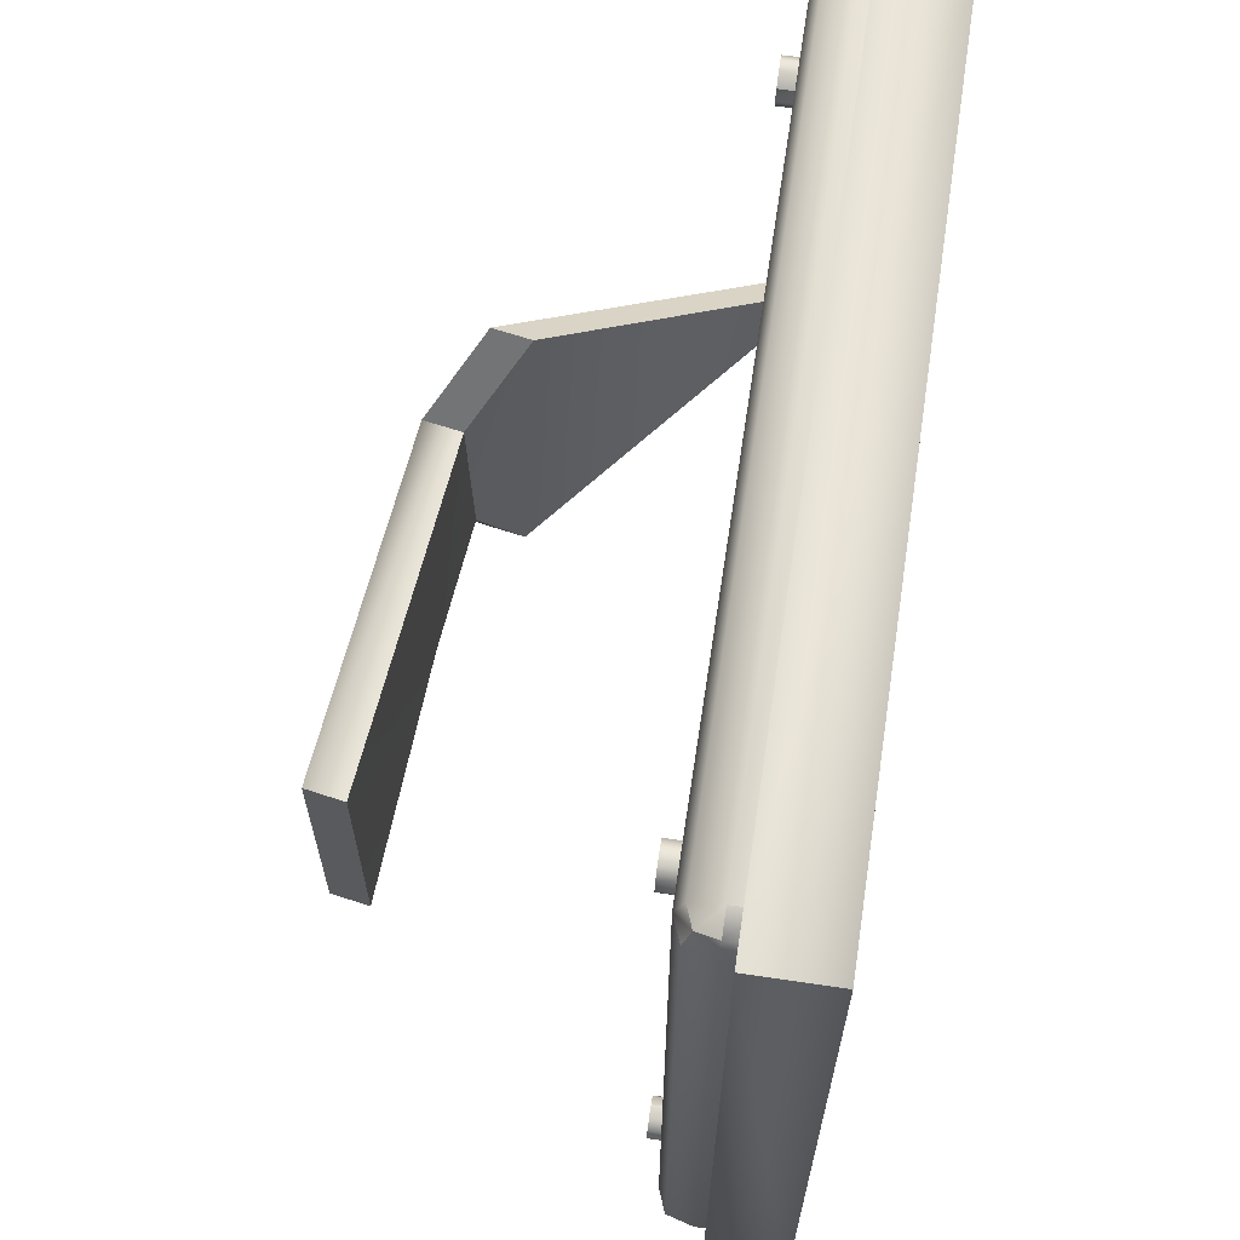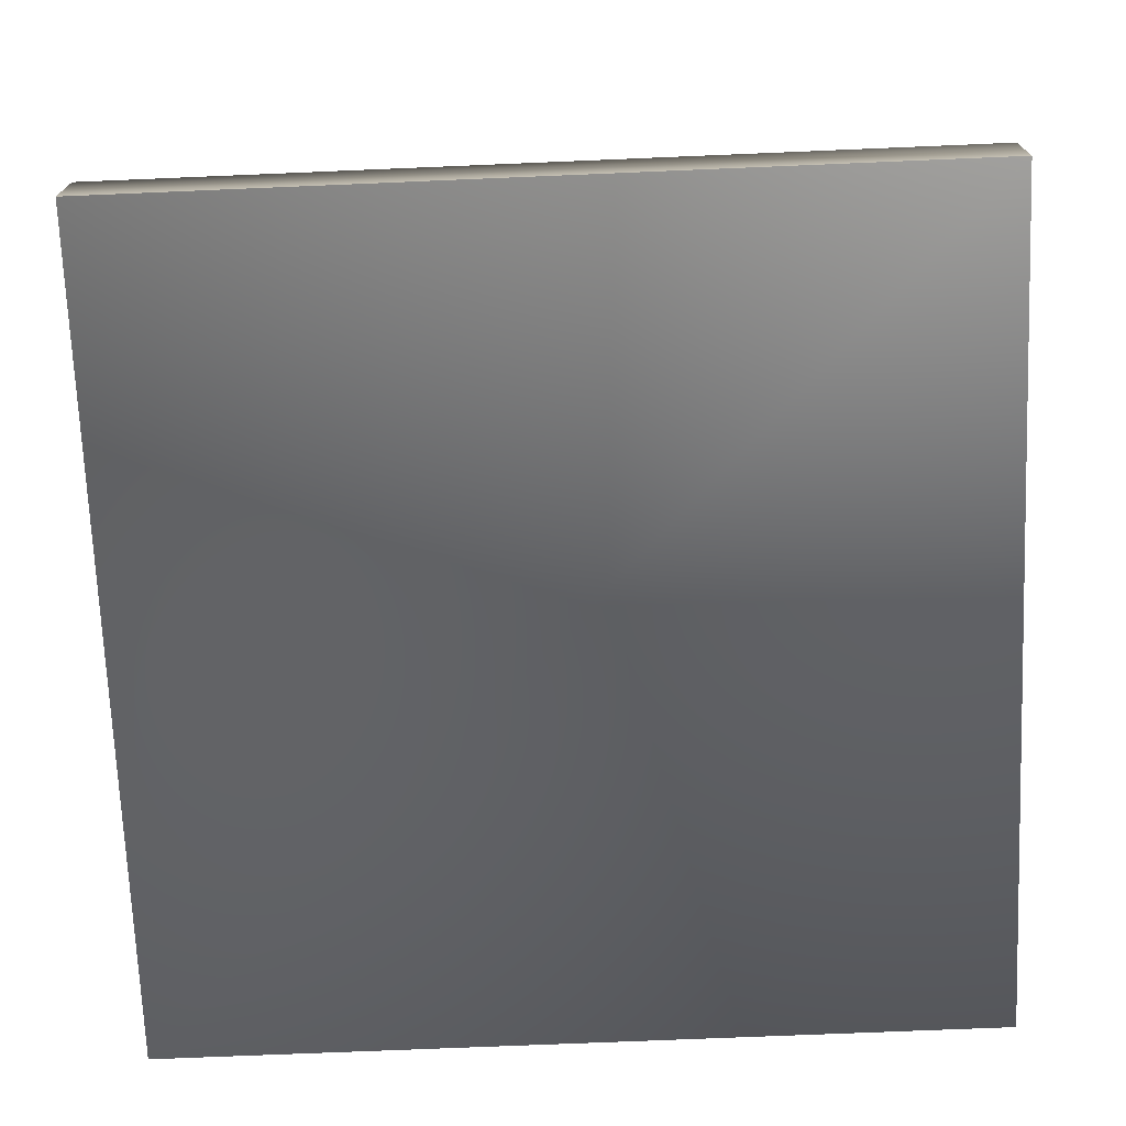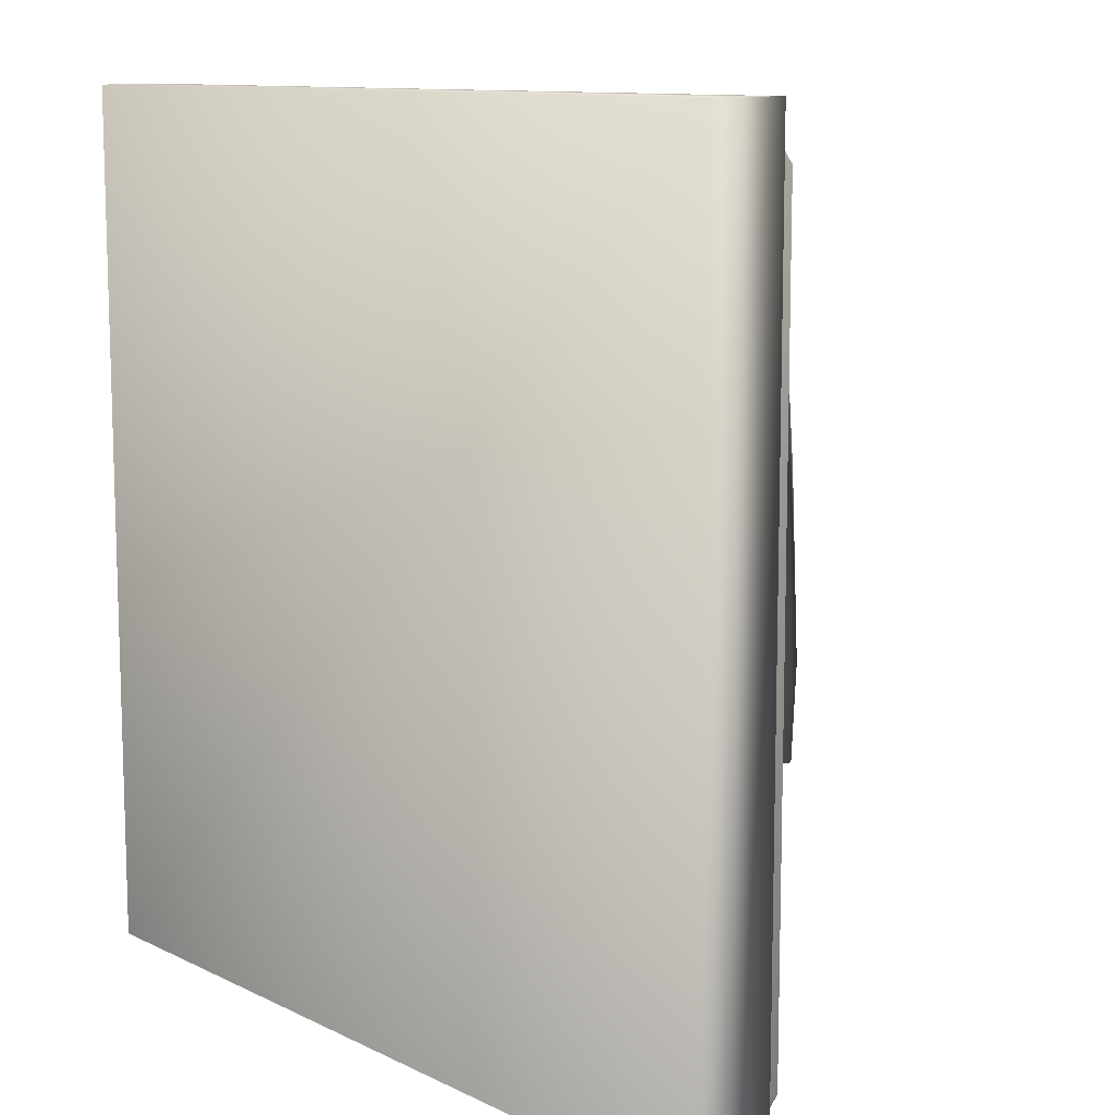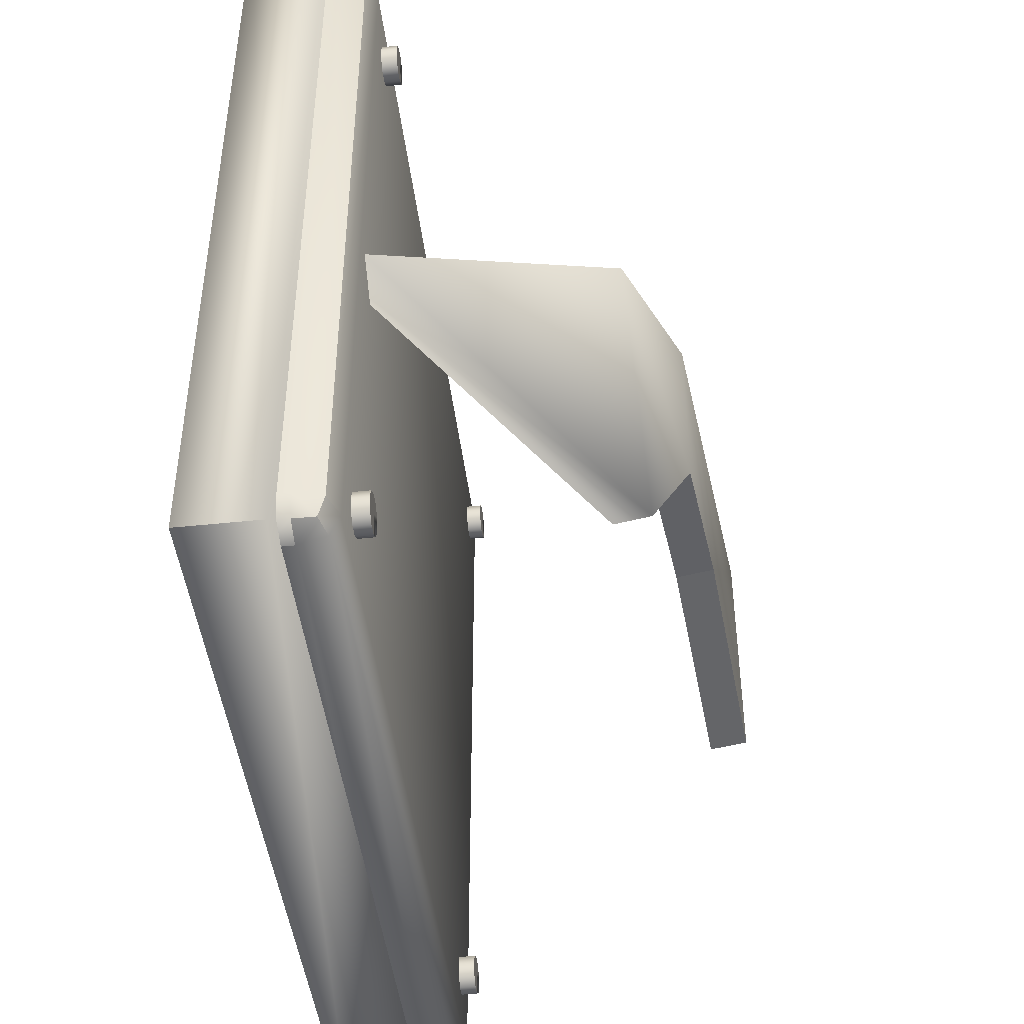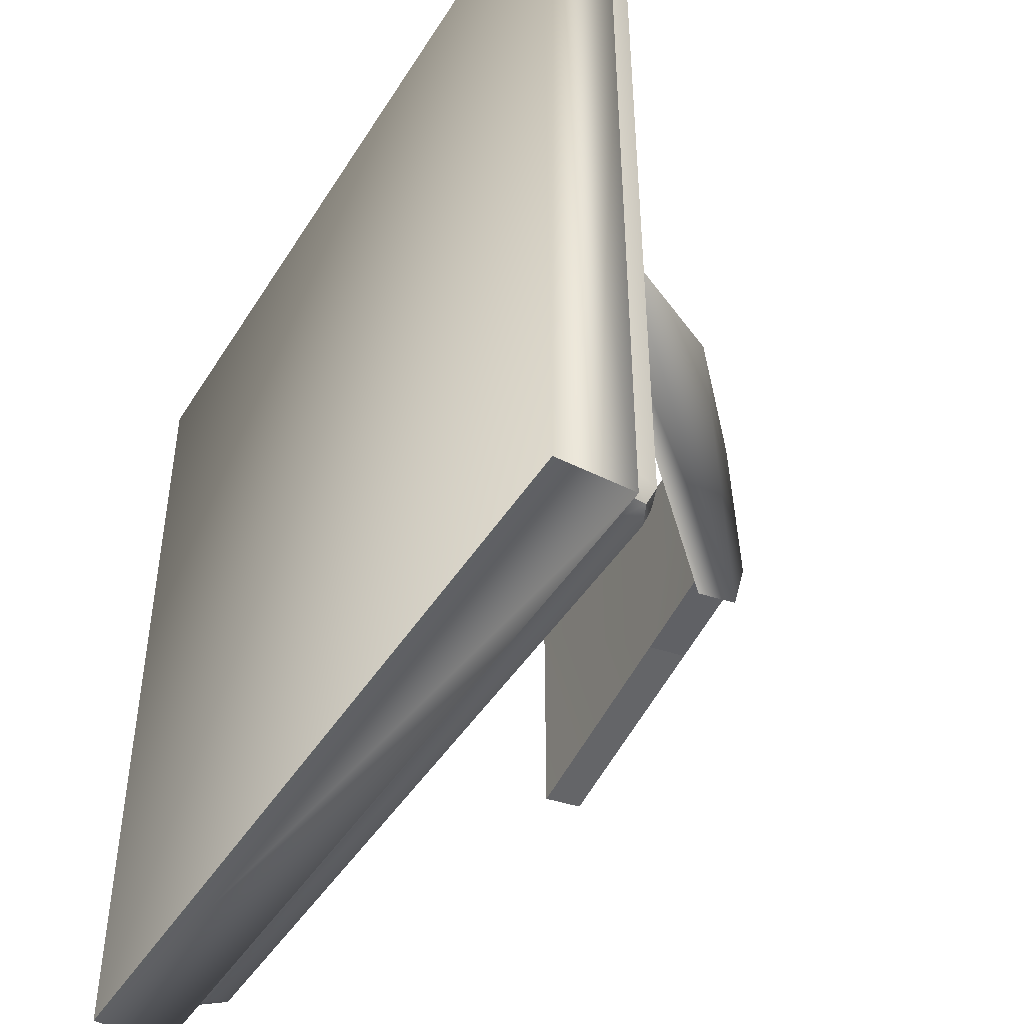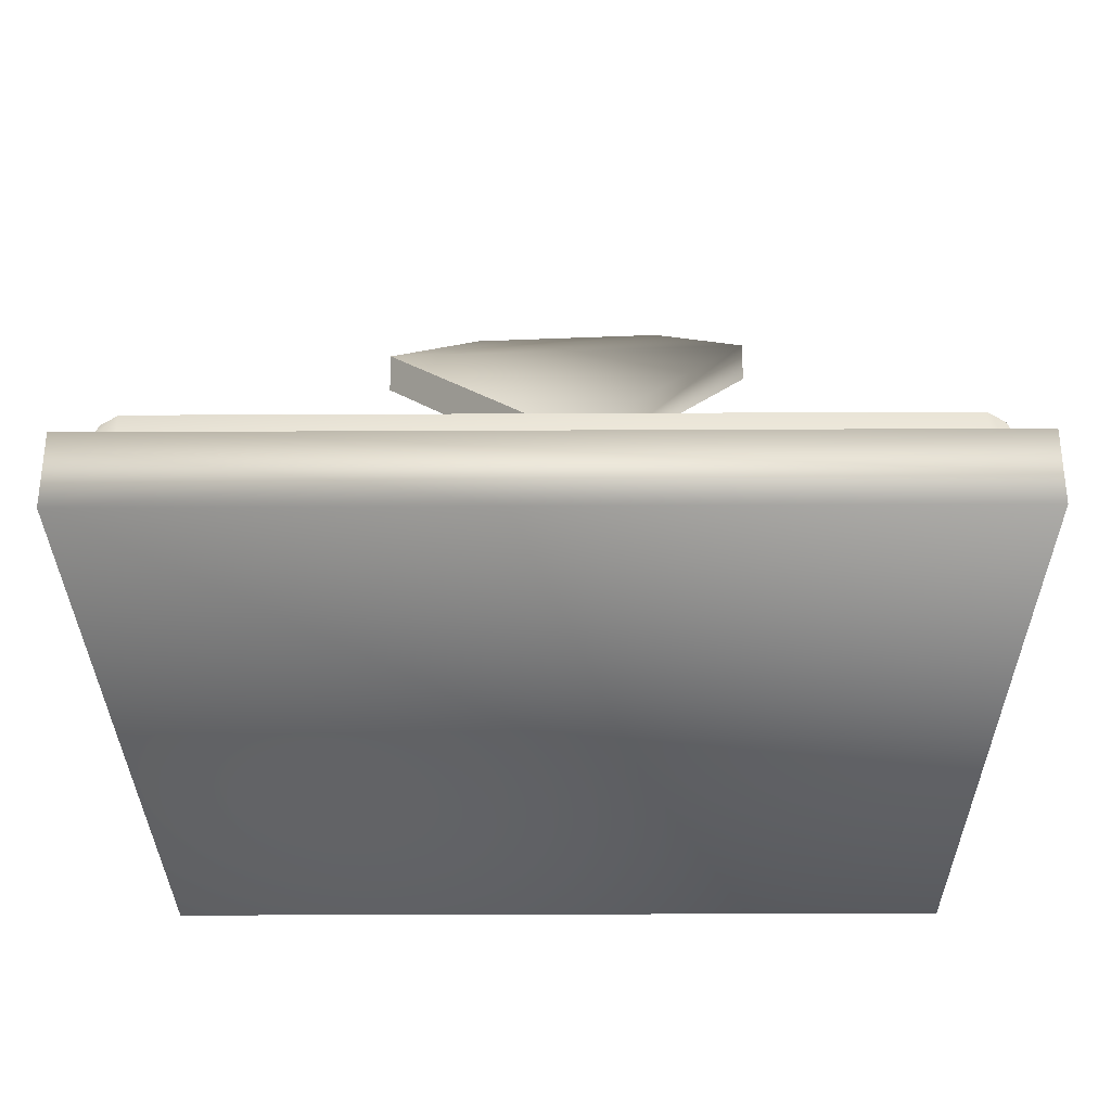
<metadata>
{"format":"obj","ext":"obj","renderer":"f3d","projection":"perspective","resolution":1024,"background":"white","views":[{"elev":65.4,"azim":-81.5,"up":"+Z"},{"elev":-71.7,"azim":-177.6,"up":"+Y"},{"elev":10.8,"azim":50.0,"up":"+Z"},{"elev":-45.8,"azim":96.9,"up":"+Z"},{"elev":-45.6,"azim":59.8,"up":"+Z"},{"elev":-31.5,"azim":90.4,"up":"+Y"}]}
</metadata>
<code>
v  -0.5 0.0224 0.463
v  -0.4908 0.0543 0.4908
v  -0.5 0.0543 0.463
v  -0.4908 0.0224 0.4908
v  -0.4631 0.0224 0.5
v  -0.4631 0.0543 0.5
v  -0.5 0.0543 -0.463
v  -0.4908 0.0871 0.463
v  -0.4908 0.0871 -0.463
v  -0.4631 0.098 -0.463
v  -0.4631 0.098 0.463
v  -0.4908 0.0224 -0.4908
v  -0.4908 0.0543 -0.4908
v  -0.5 0.0224 -0.463
v  -0.4631 0.0543 -0.5
v  -0.4631 0.0224 -0.5
v  0.4631 0.0871 -0.4908
v  0.4631 0.0543 -0.5
v  -0.4631 0.0871 -0.4908
v  0.4631 0.098 -0.463
v  -0.4631 0.0871 0.4908
v  0.4631 0.0543 0.5
v  0.4631 0.0871 0.4908
v  0.4631 0.098 0.463
v  0.4631 0.0224 -0.5
v  0.4908 0.0543 -0.4908
v  0.4908 0.0224 -0.4908
v  0.5 0.0224 -0.463
v  0.5 0.0543 -0.463
v  0.4908 0.0224 0.4908
v  0.4908 0.0543 0.4908
v  0.4631 0.0224 0.5
v  0.4908 0.0871 -0.463
v  0.4908 0.0871 0.463
v  0.5 0.0543 0.463
v  0.5 0.0224 0.463
v  0.4836 0.0786 0.4836
v  0.4836 0.0786 -0.4836
v  -0.4836 0.0786 0.4836
v  -0.4836 0.0786 -0.4836
o ColorChang
g ColorChang
f 1 2 3
f 2 1 4
f 2 5 6
f 5 2 4
f 7 8 9
f 8 7 3
f 10 8 11
f 8 10 9
f 12 7 13
f 7 12 14
f 12 15 16
f 15 12 13
f 15 17 18
f 17 15 19
f 17 10 20
f 10 17 19
f 21 22 23
f 22 21 6
f 24 21 23
f 21 24 11
f 25 26 27
f 26 25 18
f 28 26 29
f 26 28 27
f 22 30 31
f 30 22 32
f 33 24 34
f 24 33 20
f 35 33 34
f 33 35 29
f 30 35 31
f 35 30 36
f 14 3 7
f 3 14 1
f 6 32 22
f 32 6 5
f 20 11 24
f 11 20 10
f 36 29 35
f 29 36 28
f 16 18 25
f 18 16 15
f 23 31 37
f 31 23 22
f 18 38 26
f 38 18 17
f 39 6 21
f 6 39 2
f 15 40 19
f 40 15 13
f 31 34 37
f 34 31 35
f 3 39 8
f 39 3 2
f 29 38 33
f 38 29 26
f 13 9 40
f 9 13 7
f 34 23 37
f 23 34 24
f 38 20 33
f 20 38 17
f 11 39 21
f 39 11 8
f 10 40 9
f 40 10 19
v  0.1984 0.3266 0.201
v  0.1907 0.3467 -0.2316
v  0.1531 0.3914 -0.1272
v  0.4311 0.0514 -0.0218
v  0.1408 0.3921 0.0961
v  -0.0026 0.408 -0.134
v  -0.2876 0.4293 0.1355
v  -0.2876 0.4293 -0.1645
v  0.1987 0.3917 -0.2317
v  0.161 0.4364 -0.1273
v  0.2064 0.3716 0.2009
v  0.4391 0.0964 -0.0219
v  0.0053 0.453 -0.1341
v  0.1487 0.4371 0.096
v  -0.2797 0.4743 -0.1646
v  -0.2797 0.4743 0.1354
o group
g group
f 41 42 43
f 41 44 42
f 45 43 46
f 45 41 43
f 47 46 48
f 47 45 46
f 49 43 50
f 43 49 42
f 51 44 52
f 44 51 41
f 44 49 52
f 49 44 42
f 43 53 50
f 53 43 46
f 45 51 54
f 51 45 41
f 46 55 53
f 55 46 48
f 48 56 55
f 56 48 47
f 56 45 54
f 45 56 47
f 51 49 50
f 51 52 49
f 54 50 53
f 54 51 50
f 56 53 55
f 56 54 53
v  -0.4023 0.0207 -0.4007
v  -0.3782 0.0207 -0.4007
v  -0.3828 0.0207 -0.3865
v  -0.3828 0.0207 -0.4149
v  -0.3949 0.0207 -0.4237
v  -0.4098 0.0207 -0.4237
v  -0.4219 0.0207 -0.4149
v  -0.4265 0.0207 -0.4007
v  -0.4219 0.0207 -0.3865
v  -0.4098 0.0207 -0.3778
v  -0.3949 0.0207 -0.3778
v  -0.4023 0.1173 -0.4007
v  -0.3828 0.1173 -0.3865
v  -0.3782 0.1173 -0.4007
v  -0.3828 0.1173 -0.4149
v  -0.3949 0.1173 -0.4237
v  -0.4098 0.1173 -0.4237
v  -0.4219 0.1173 -0.4149
v  -0.4265 0.1173 -0.4007
v  -0.4219 0.1173 -0.3865
v  -0.4098 0.1173 -0.3778
v  -0.3949 0.1173 -0.3778
v  0.5276 -0.0538 0.5276
v  0.5276 0.0402 -0.5276
v  0.5276 0.0402 0.5276
v  0.5276 -0.0538 -0.5276
v  -0.5276 -0.0538 -0.5276
v  -0.5276 0.0402 0.5276
v  -0.5276 0.0402 -0.5276
v  -0.5276 -0.0538 0.5276
v  -0.3949 0.1173 0.4248
v  -0.3828 0.0207 0.4161
v  -0.3828 0.1173 0.4161
v  -0.3949 0.0207 0.4248
v  -0.4098 0.1173 0.4248
v  -0.4098 0.0207 0.4248
v  -0.4219 0.1173 0.4161
v  -0.4219 0.0207 0.4161
v  -0.4265 0.0207 0.4019
v  -0.4265 0.1173 0.4019
v  -0.4219 0.0207 0.3877
v  -0.4219 0.1173 0.3877
v  -0.4098 0.1173 0.3789
v  -0.4098 0.0207 0.3789
v  -0.3949 0.1173 0.3789
v  -0.3949 0.0207 0.3789
v  -0.3828 0.1173 0.3877
v  -0.3828 0.0207 0.3877
v  -0.3782 0.0207 0.4019
v  -0.3782 0.1173 0.4019
v  -0.4023 0.1173 0.4019
v  -0.4023 0.0207 0.4019
v  0.4012 0.0207 0.4019
v  0.4253 0.0207 0.4019
v  0.4207 0.0207 0.4161
v  0.4207 0.0207 0.3877
v  0.4086 0.0207 0.3789
v  0.3937 0.0207 0.3789
v  0.3816 0.0207 0.3877
v  0.377 0.0207 0.4019
v  0.3816 0.0207 0.4161
v  0.3937 0.0207 0.4248
v  0.4086 0.0207 0.4248
v  0.4012 0.1173 0.4019
v  0.4207 0.1173 0.4161
v  0.4253 0.1173 0.4019
v  0.4207 0.1173 0.3877
v  0.4086 0.1173 0.3789
v  0.3937 0.1173 0.3789
v  0.3816 0.1173 0.3877
v  0.377 0.1173 0.4019
v  0.3816 0.1173 0.4161
v  0.3937 0.1173 0.4248
v  0.4086 0.1173 0.4248
v  0.4086 0.1173 -0.3778
v  0.4207 0.0207 -0.3865
v  0.4207 0.1173 -0.3865
v  0.4086 0.0207 -0.3778
v  0.3937 0.1173 -0.3778
v  0.3937 0.0207 -0.3778
v  0.3816 0.1173 -0.3865
v  0.3816 0.0207 -0.3865
v  0.377 0.0207 -0.4007
v  0.377 0.1173 -0.4007
v  0.3816 0.0207 -0.4149
v  0.3816 0.1173 -0.4149
v  0.3937 0.1173 -0.4237
v  0.3937 0.0207 -0.4237
v  0.4086 0.1173 -0.4237
v  0.4086 0.0207 -0.4237
v  0.4207 0.1173 -0.4149
v  0.4207 0.0207 -0.4149
v  0.4253 0.0207 -0.4007
v  0.4253 0.1173 -0.4007
v  0.4012 0.1173 -0.4007
v  0.4012 0.0207 -0.4007
o group00000
g group00000
f 57 58 59
f 57 60 58
f 57 61 60
f 57 62 61
f 57 63 62
f 57 64 63
f 57 65 64
f 57 66 65
f 57 67 66
f 57 59 67
f 68 69 70
f 68 70 71
f 68 71 72
f 68 72 73
f 68 73 74
f 68 74 75
f 68 75 76
f 68 76 77
f 68 77 78
f 68 78 69
f 59 70 69
f 70 59 58
f 58 71 70
f 71 58 60
f 61 71 60
f 71 61 72
f 62 72 61
f 72 62 73
f 63 73 62
f 73 63 74
f 63 75 74
f 75 63 64
f 64 76 75
f 76 64 65
f 76 66 77
f 66 76 65
f 77 67 78
f 67 77 66
f 78 59 69
f 59 78 67
f 79 80 81
f 80 79 82
f 83 84 85
f 84 83 86
f 83 80 82
f 80 83 85
f 84 79 81
f 79 84 86
f 80 84 81
f 84 80 85
f 83 79 86
f 79 83 82
f 87 88 89
f 88 87 90
f 91 90 87
f 90 91 92
f 93 92 91
f 92 93 94
f 95 93 96
f 93 95 94
f 97 96 98
f 96 97 95
f 97 99 100
f 99 97 98
f 100 101 102
f 101 100 99
f 102 103 104
f 103 102 101
f 105 103 106
f 103 105 104
f 88 106 89
f 106 88 105
f 107 87 89
f 107 91 87
f 107 93 91
f 107 96 93
f 107 98 96
f 107 99 98
f 107 101 99
f 107 103 101
f 107 106 103
f 107 89 106
f 108 88 90
f 108 90 92
f 108 92 94
f 108 94 95
f 108 95 97
f 108 97 100
f 108 100 102
f 108 102 104
f 108 104 105
f 108 105 88
f 109 110 111
f 109 112 110
f 109 113 112
f 109 114 113
f 109 115 114
f 109 116 115
f 109 117 116
f 109 118 117
f 109 119 118
f 109 111 119
f 120 121 122
f 120 122 123
f 120 123 124
f 120 124 125
f 120 125 126
f 120 126 127
f 120 127 128
f 120 128 129
f 120 129 130
f 120 130 121
f 111 122 121
f 122 111 110
f 110 123 122
f 123 110 112
f 113 123 112
f 123 113 124
f 114 124 113
f 124 114 125
f 115 125 114
f 125 115 126
f 115 127 126
f 127 115 116
f 116 128 127
f 128 116 117
f 128 118 129
f 118 128 117
f 129 119 130
f 119 129 118
f 130 111 121
f 111 130 119
f 131 132 133
f 132 131 134
f 135 134 131
f 134 135 136
f 137 136 135
f 136 137 138
f 139 137 140
f 137 139 138
f 141 140 142
f 140 141 139
f 141 143 144
f 143 141 142
f 144 145 146
f 145 144 143
f 146 147 148
f 147 146 145
f 149 147 150
f 147 149 148
f 132 150 133
f 150 132 149
f 151 131 133
f 151 135 131
f 151 137 135
f 151 140 137
f 151 142 140
f 151 143 142
f 151 145 143
f 151 147 145
f 151 150 147
f 151 133 150
f 152 132 134
f 152 134 136
f 152 136 138
f 152 138 139
f 152 139 141
f 152 141 144
f 152 144 146
f 152 146 148
f 152 148 149
f 152 149 132

</code>
